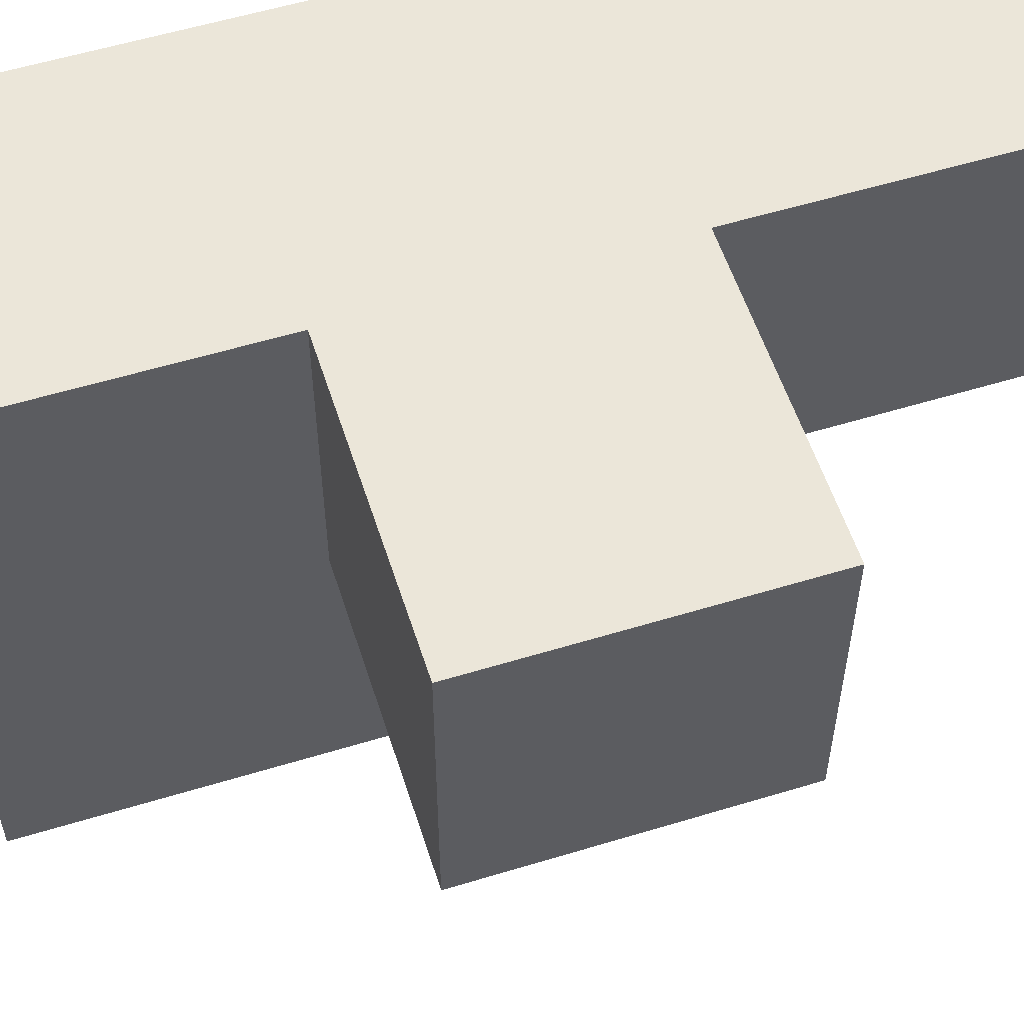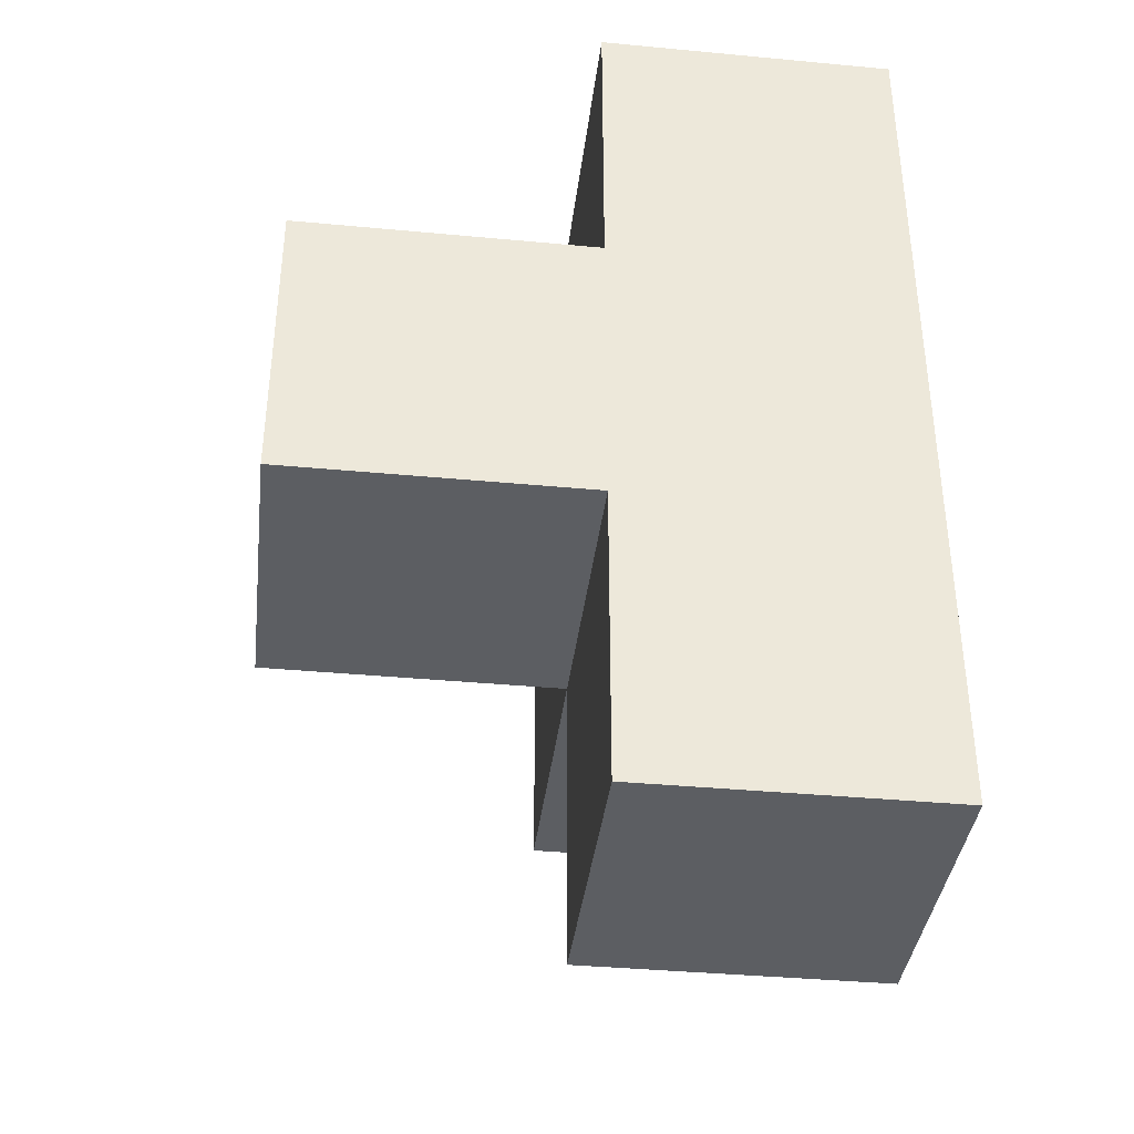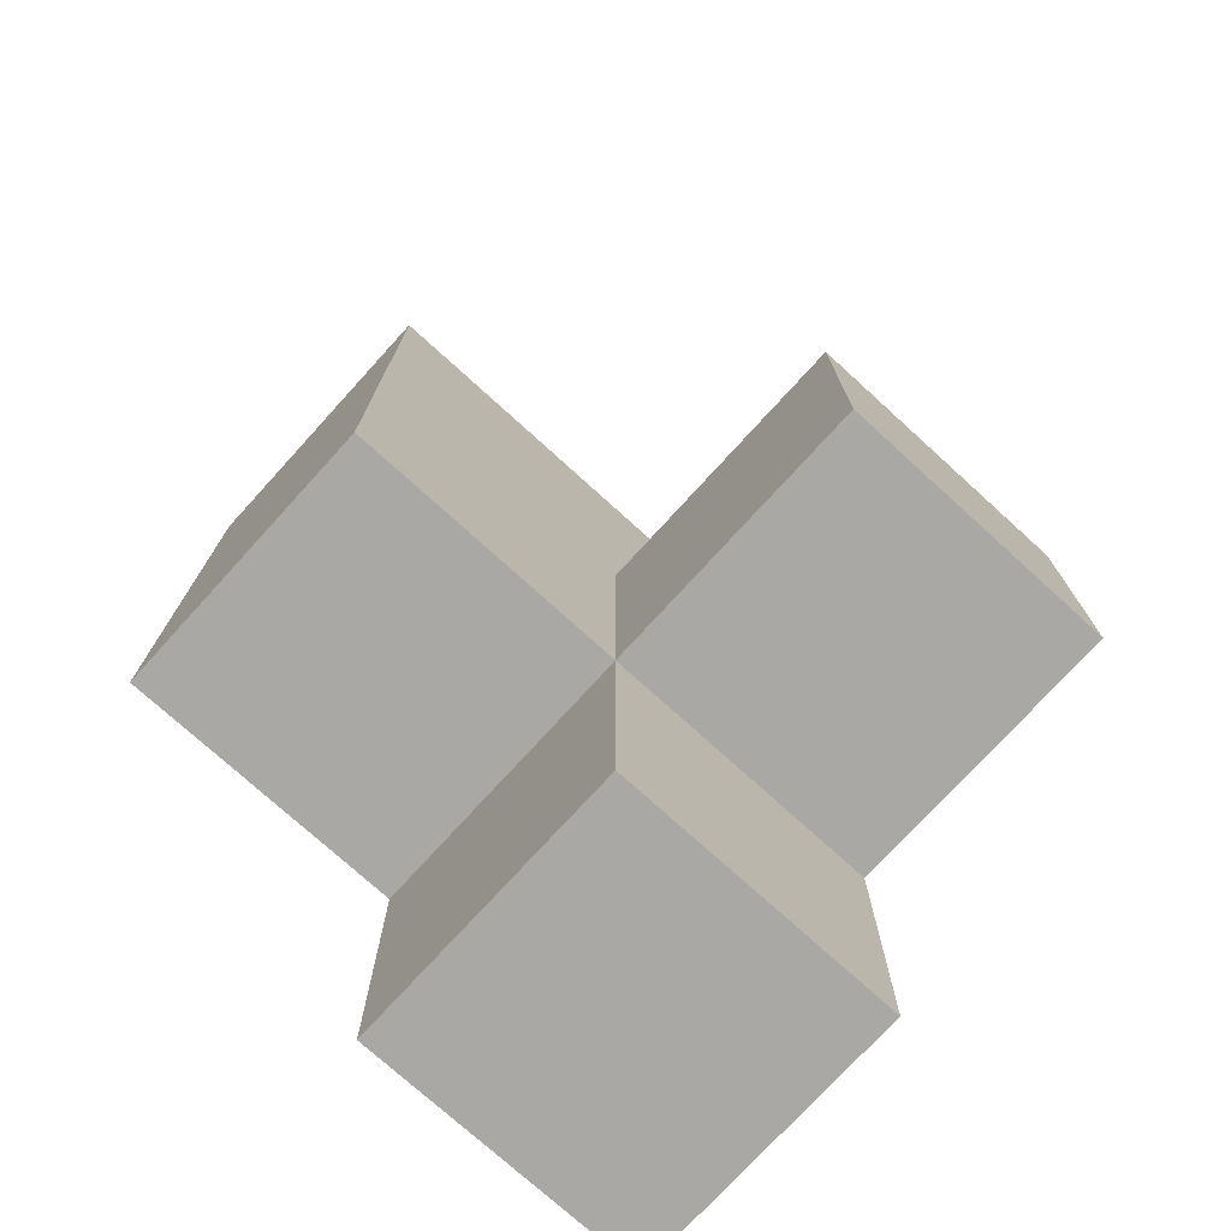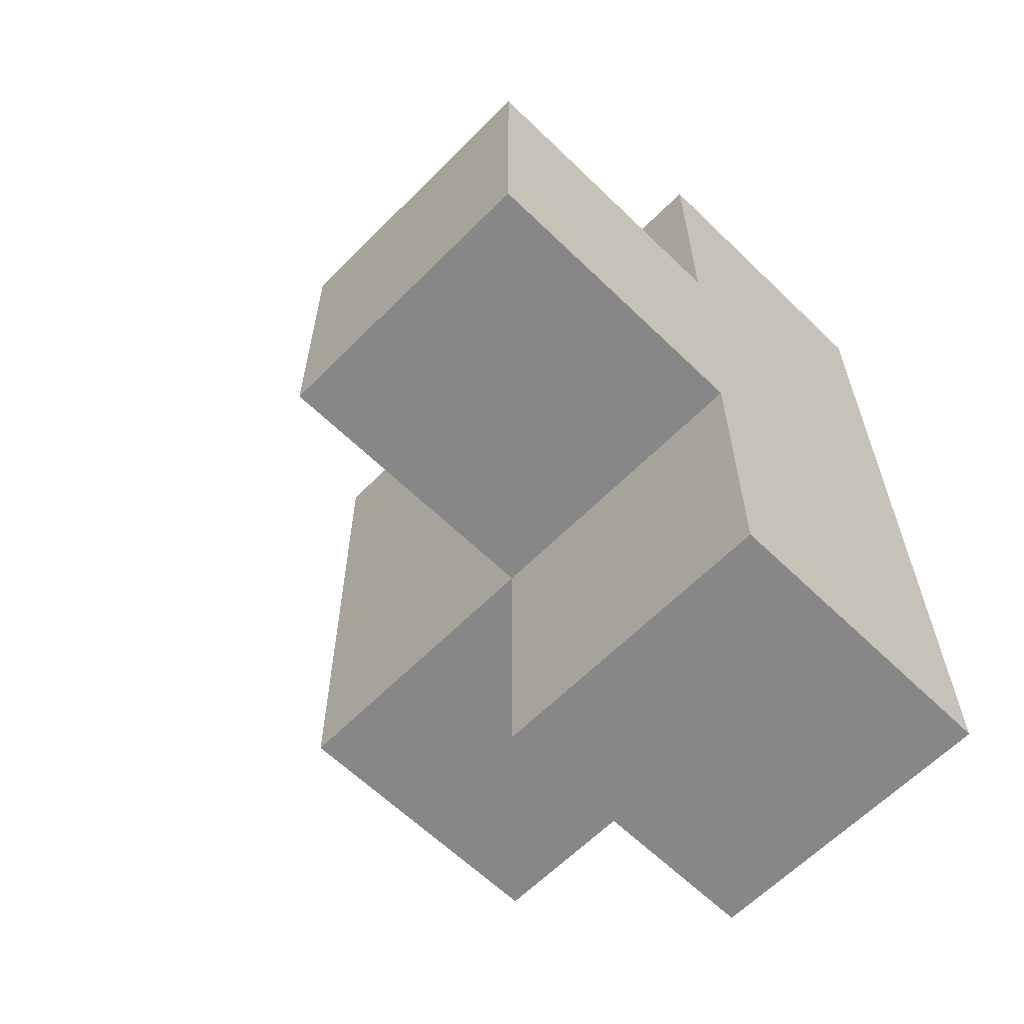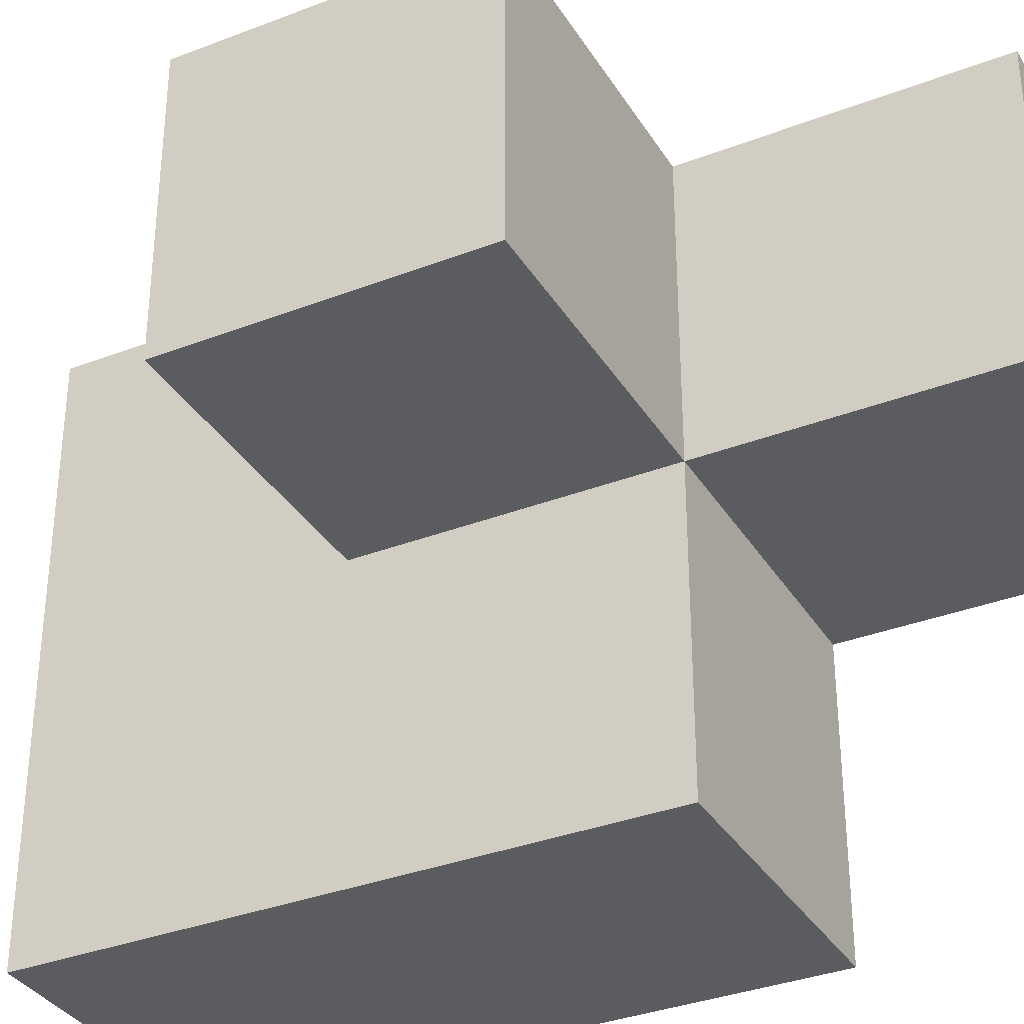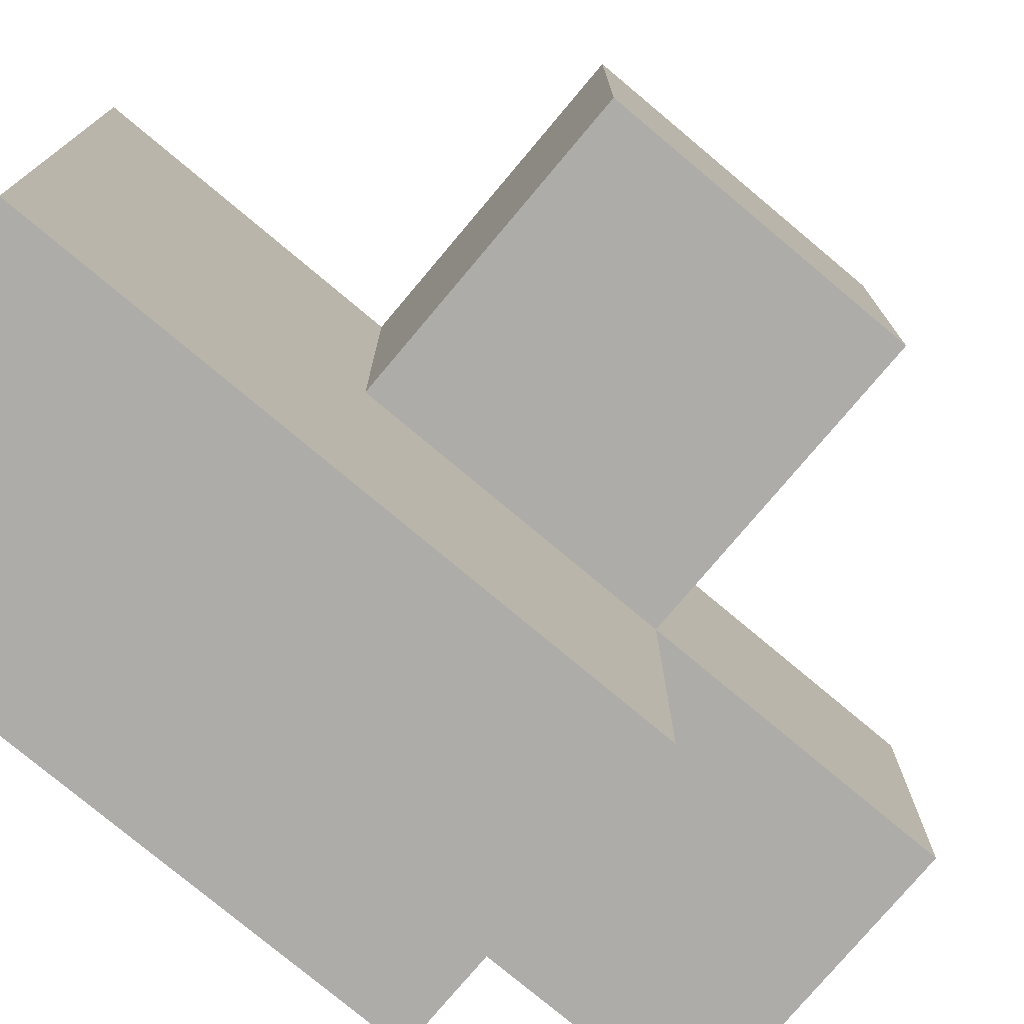
<metadata>
{"format":"obj","ext":"obj","renderer":"f3d","projection":"perspective","resolution":1024,"background":"white","views":[{"elev":56.5,"azim":-107.7,"up":"+Z"},{"elev":-38.2,"azim":-6.8,"up":"+Y"},{"elev":-74.9,"azim":-132.3,"up":"+Y"},{"elev":-62.3,"azim":-44.5,"up":"+Y"},{"elev":-34.6,"azim":-62.6,"up":"+Z"},{"elev":-76.7,"azim":-130.0,"up":"+Z"}]}
</metadata>
<code>
v 2.003 2.006 2.012
v 2.003 1.016 3.002
v 2.993 2.006 3.992
v 1.013 2.996 3.002
v 2.993 3.986 3.992
v 2.993 2.996 2.012
v 2.003 3.986 2.012
v 2.003 2.996 3.002
v 2.003 2.006 3.992
v 1.013 2.006 3.992
v 2.993 1.016 3.992
v 2.993 3.986 3.002
v 2.993 2.006 3.002
v 2.993 2.996 3.992
v 2.003 2.996 2.012
v 2.003 3.986 3.992
v 2.003 1.016 3.992
v 2.003 2.006 3.002
v 2.993 1.016 3.002
v 2.993 2.006 2.012
v 1.013 2.006 3.002
v 2.993 2.996 3.002
v 1.013 2.996 3.992
v 2.993 3.986 2.012
v 2.003 2.996 3.992
v 2.003 3.986 3.002
f 9 3 25
f 14 25 3
f 13 22 3
f 14 3 22
f 19 2 13
f 18 13 2
f 17 11 9
f 3 9 11
f 2 19 17
f 11 17 19
f 18 2 9
f 17 9 2
f 19 13 11
f 3 11 13
f 20 1 6
f 15 6 1
f 1 20 18
f 13 18 20
f 15 1 8
f 18 8 1
f 20 6 13
f 22 13 6
f 18 21 8
f 4 8 21
f 10 9 23
f 25 23 9
f 21 18 10
f 9 10 18
f 8 4 25
f 23 25 4
f 4 21 23
f 10 23 21
f 6 15 24
f 7 24 15
f 24 7 12
f 26 12 7
f 7 15 26
f 8 26 15
f 6 24 22
f 12 22 24
f 25 14 16
f 5 16 14
f 12 26 5
f 16 5 26
f 26 8 16
f 25 16 8
f 22 12 14
f 5 14 12

</code>
